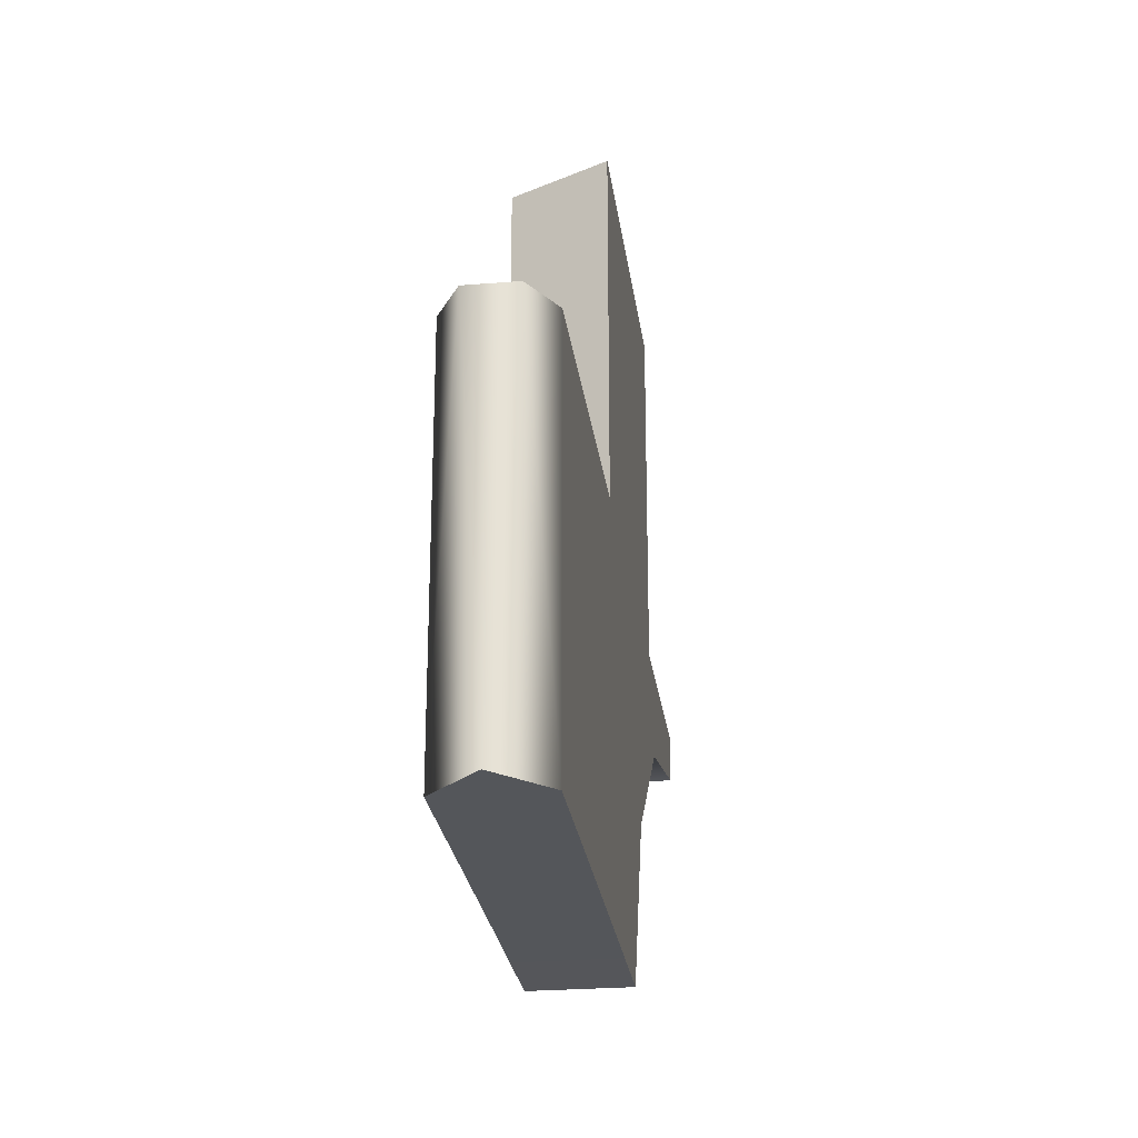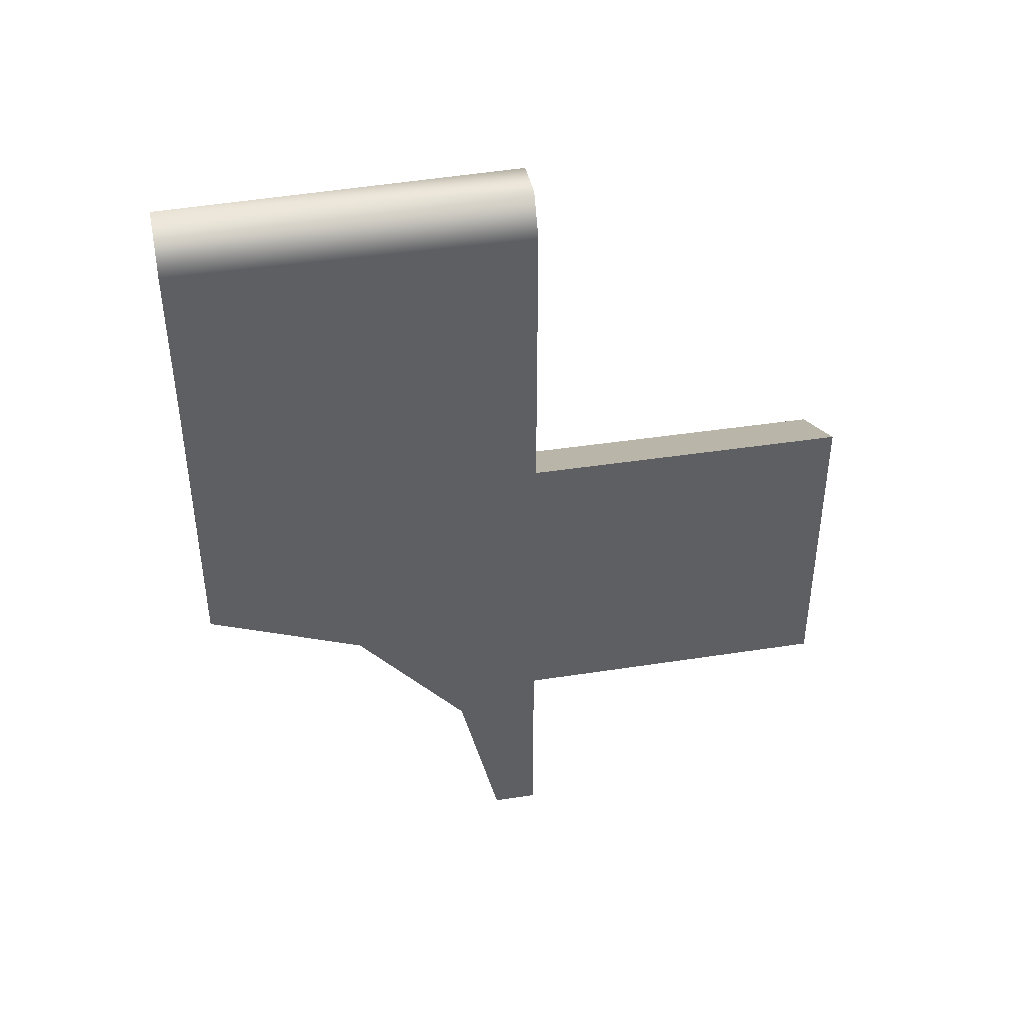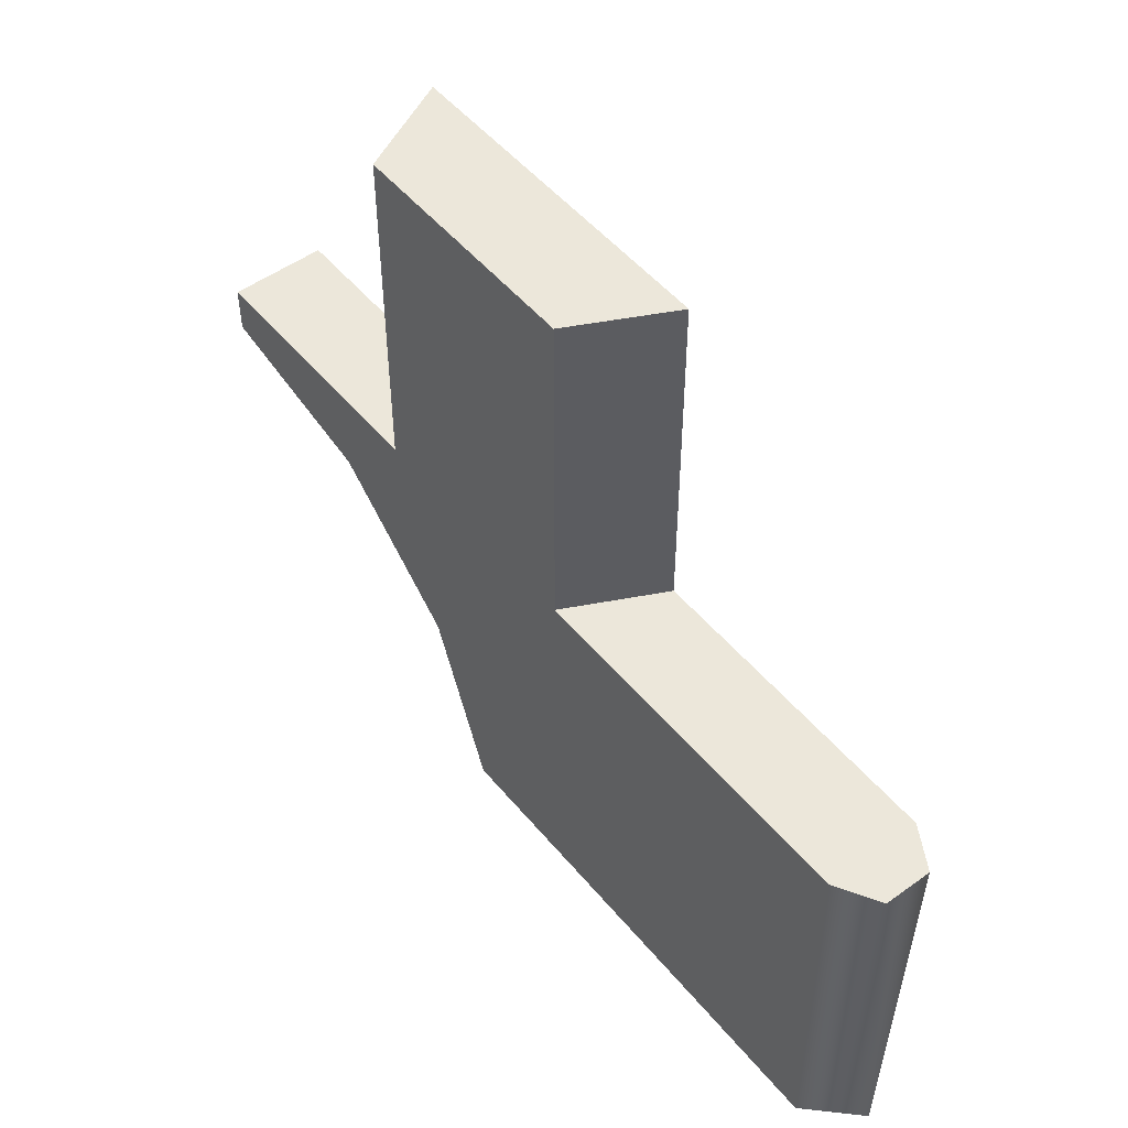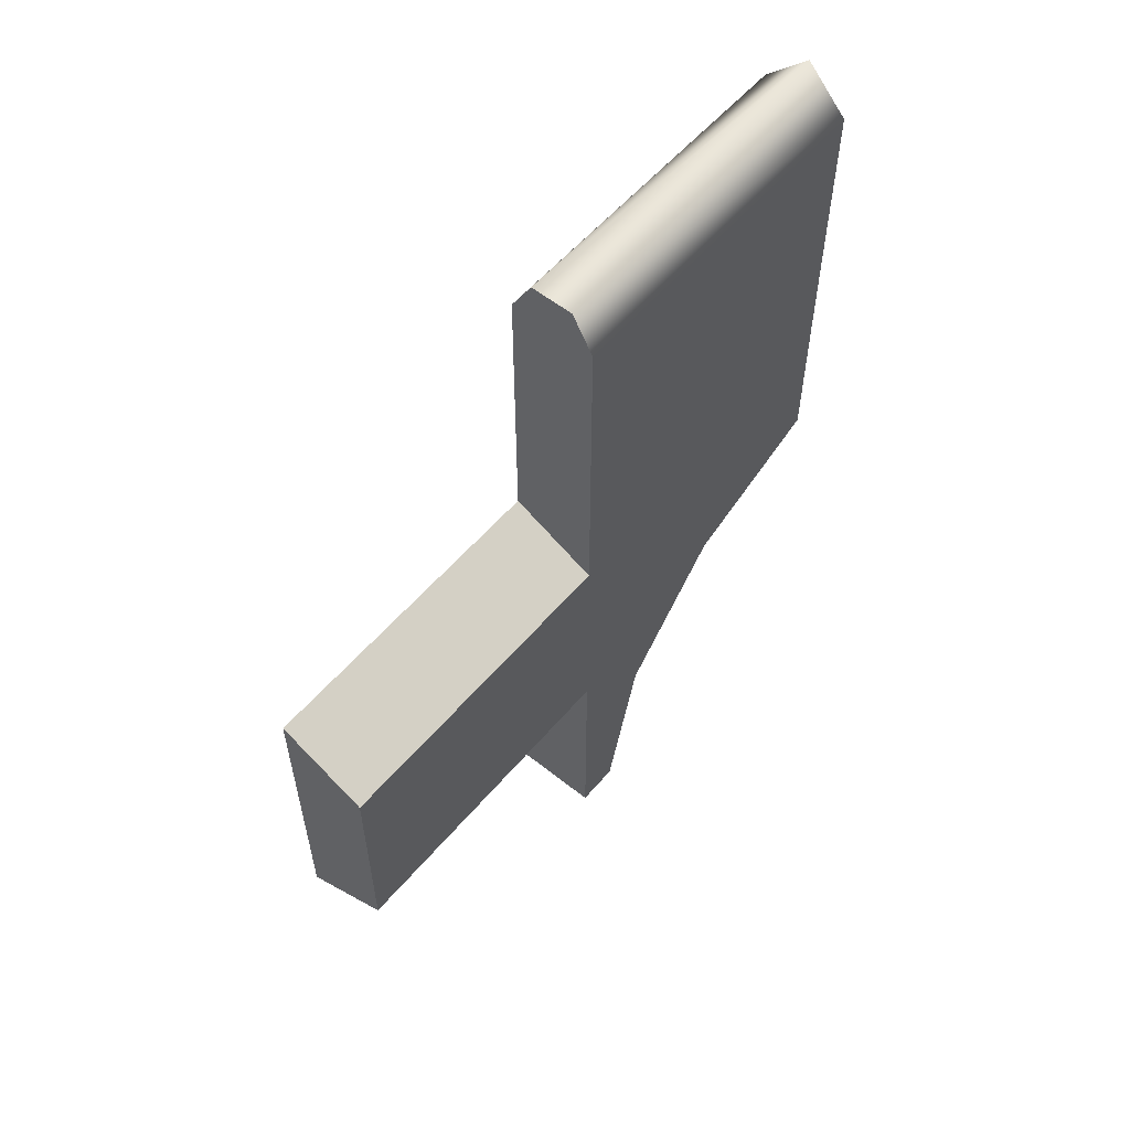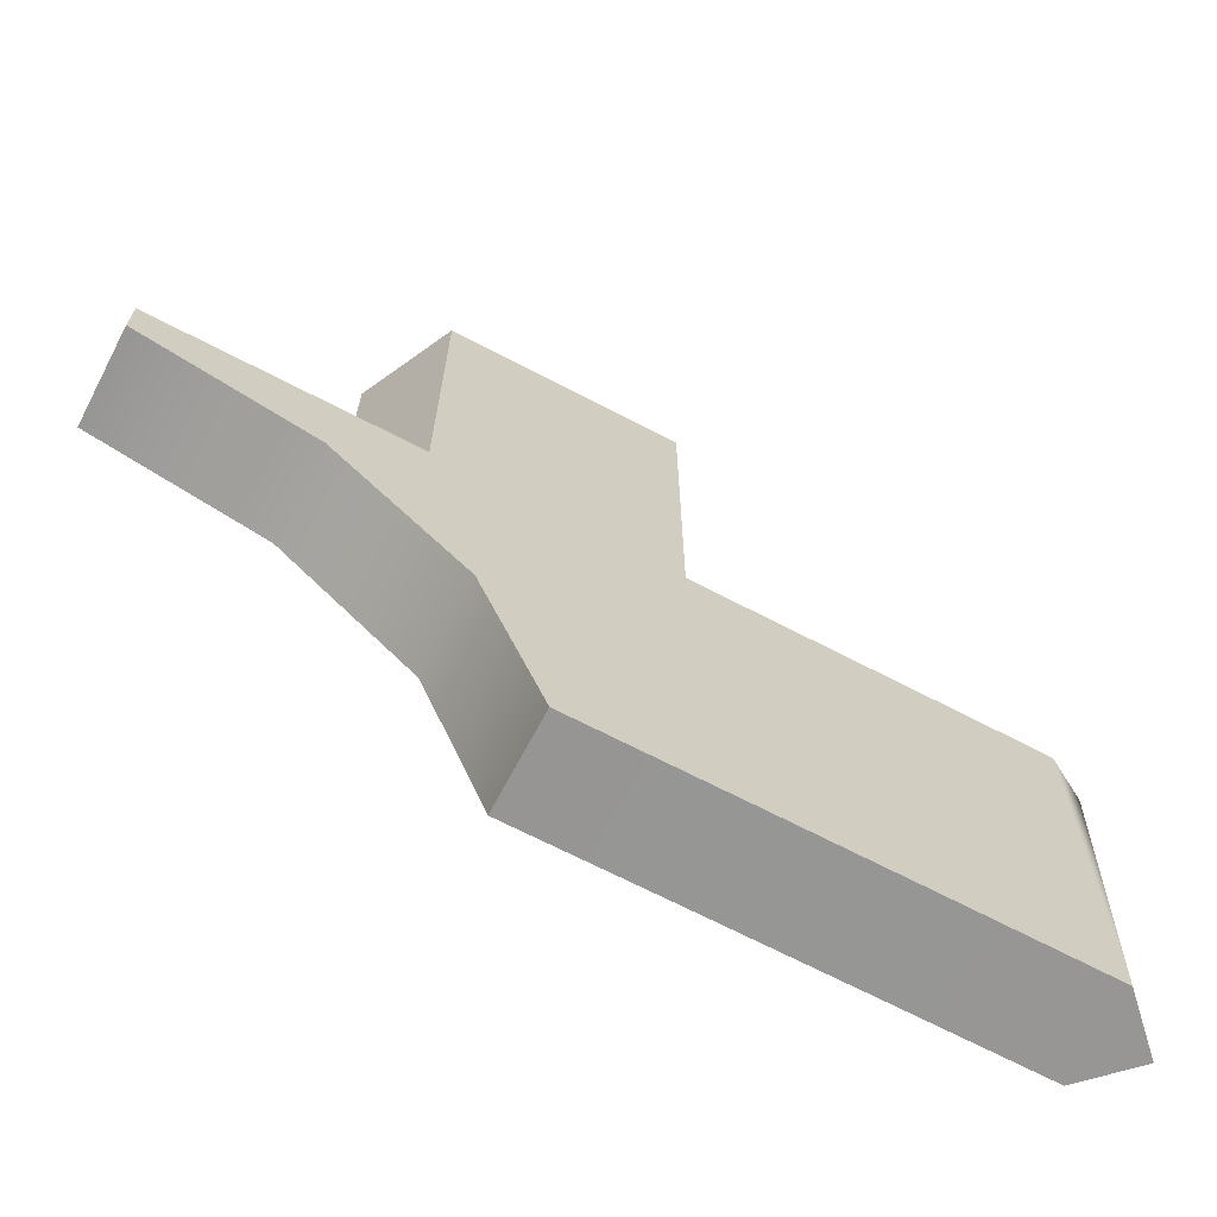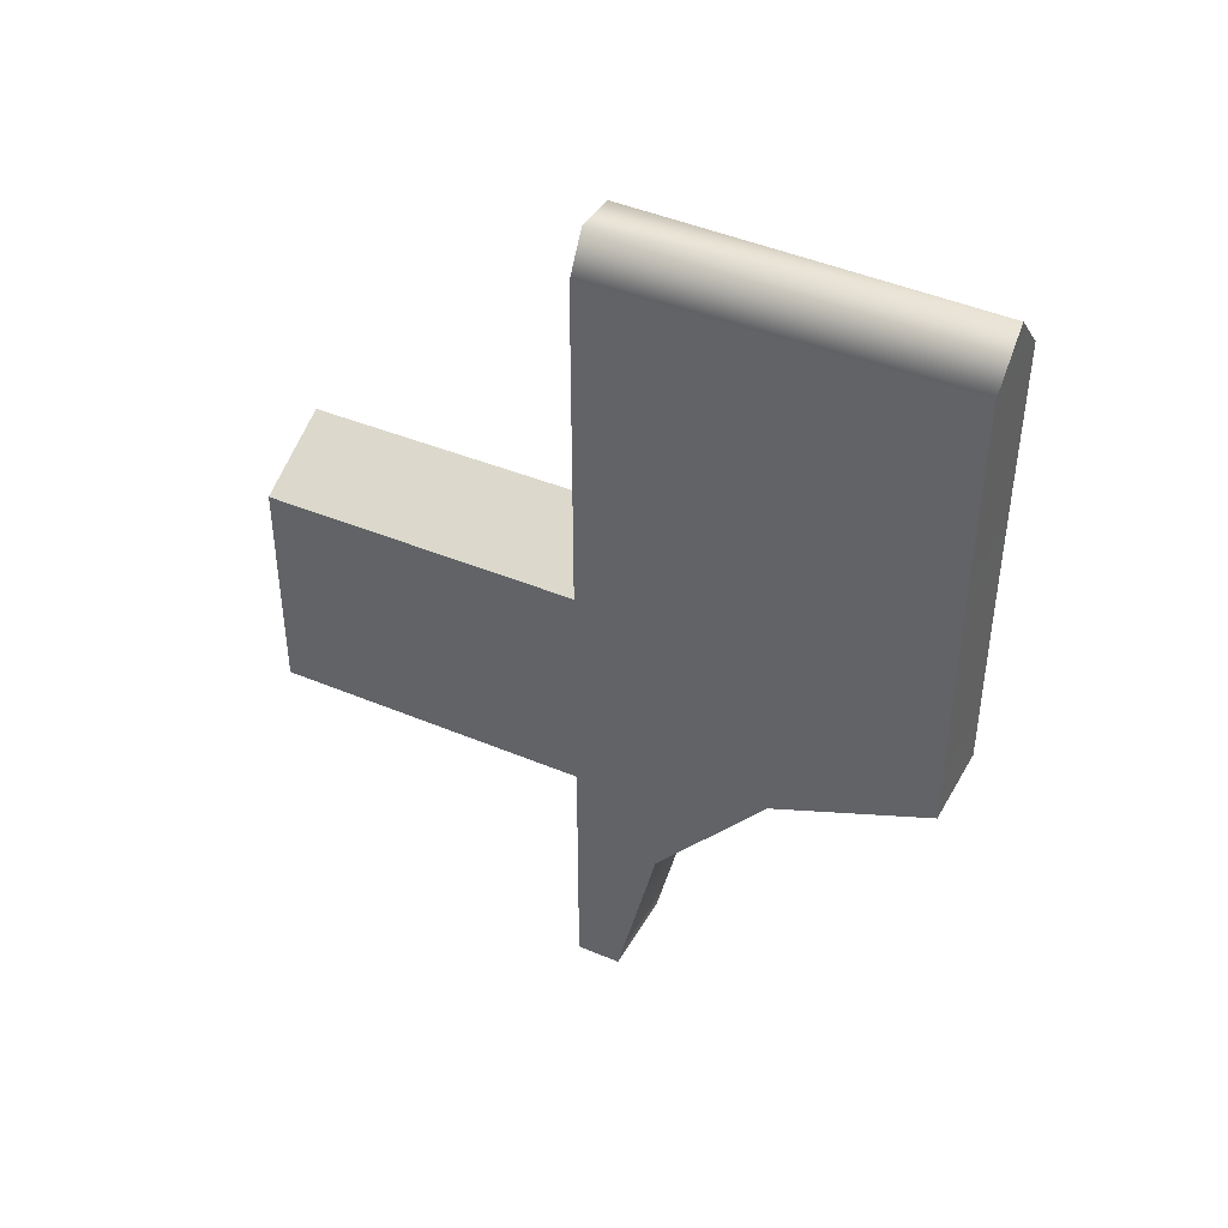
<metadata>
{"format":"obj","ext":"obj","renderer":"f3d","projection":"perspective","resolution":1024,"background":"white","views":[{"elev":-25.9,"azim":-172.6,"up":"+Z"},{"elev":40.8,"azim":-100.8,"up":"+Y"},{"elev":50.7,"azim":141.8,"up":"+Z"},{"elev":56.6,"azim":39.8,"up":"+Y"},{"elev":-67.6,"azim":62.3,"up":"+Z"},{"elev":40.9,"azim":117.2,"up":"+Y"}]}
</metadata>
<code>
g Face_1
v -0.117 0.146 0.0268
v -0.1175 0.1469 0.0268
v -0.1185 0.1469 0.0268
v -0.119 0.146 0.0268
v -0.117 0.146 0.01874
v -0.118 0.147 0.01873
v -0.119 0.146 0.01874
f 7 4 3
f 6 3 2
f 6 7 3
f 5 2 1
f 5 6 2
g Face_2
v -0.117 0.146 0.0268
v -0.1175 0.1469 0.0268
v -0.1185 0.1469 0.0268
v -0.119 0.146 0.0268
v -0.119 0.1395 0.0268
v -0.117 0.1385 0.0268
f 8 9 10
f 8 10 11
f 12 8 11
f 13 8 12
g Face_3
v -0.119 0.146 0.01874
v -0.119 0.1427 0.01877
v -0.119 0.1394 0.01879
v -0.119 0.136 0.0188
v -0.117 0.136 0.0188
v -0.117 0.1394 0.01879
v -0.117 0.1427 0.01877
v -0.117 0.146 0.01874
v -0.118 0.147 0.01873
f 22 15 14
f 22 16 15
f 22 17 16
f 20 22 21
f 19 22 20
f 18 22 19
f 17 22 18
g Face_4
v -0.119 0.1325 0.0268
v -0.117 0.1335 0.0268
v -0.119 0.128 0.0268
v -0.117 0.128 0.0268
f 26 24 23
f 26 23 25
g Face_5
v -0.117 0.128 0.0258
v -0.117 0.128 0.0268
v -0.117 0.1335 0.0268
v -0.117 0.1335 0.0341
v -0.117 0.1385 0.0341
v -0.117 0.1385 0.0268
v -0.117 0.146 0.0268
v -0.117 0.146 0.01874
v -0.117 0.136 0.0188
v -0.117 0.1394 0.01879
v -0.117 0.1427 0.01877
v -0.117 0.1346 0.02237
v -0.117 0.1318 0.02489
f 33 37 34
f 38 35 36
f 32 36 37
f 32 37 33
f 32 38 36
f 29 39 38
f 29 38 32
f 28 27 39
f 28 39 29
f 30 32 31
f 30 29 32
g Face_6
v -0.119 0.136 0.0188
v -0.117 0.136 0.0188
v -0.119 0.128 0.0258
v -0.119 0.1318 0.02489
v -0.119 0.1346 0.02237
v -0.117 0.128 0.0258
v -0.117 0.1346 0.02237
v -0.117 0.1318 0.02489
f 46 40 41
f 46 44 40
f 47 43 44
f 47 44 46
f 45 42 43
f 45 43 47
g Face_7
v -0.119 0.128 0.0258
v -0.119 0.128 0.0268
v -0.117 0.128 0.0268
v -0.117 0.128 0.0258
f 50 49 48
f 50 48 51
g Face_8
v -0.119 0.146 0.01874
v -0.119 0.1427 0.01877
v -0.119 0.1394 0.01879
v -0.119 0.136 0.0188
v -0.119 0.146 0.0268
v -0.119 0.1395 0.0268
v -0.119 0.1395 0.0341
v -0.119 0.1325 0.0341
v -0.119 0.1325 0.0268
v -0.119 0.128 0.0268
v -0.119 0.128 0.0258
v -0.119 0.1318 0.02489
v -0.119 0.1346 0.02237
f 63 62 61
f 54 55 64
f 60 64 63
f 60 63 61
f 57 53 54
f 57 54 64
f 57 64 60
f 56 52 53
f 56 53 57
f 58 60 59
f 58 57 60
g Face_9
v -0.119 0.1325 0.0268
v -0.117 0.1335 0.0268
v -0.119 0.1325 0.0341
v -0.117 0.1335 0.0341
f 67 65 66
f 67 66 68
g Face_10
v -0.119 0.1325 0.0341
v -0.117 0.1335 0.0341
v -0.117 0.1385 0.0341
v -0.119 0.1395 0.0341
f 70 71 72
f 70 72 69
g Face_11
v -0.117 0.1385 0.0268
v -0.119 0.1395 0.0268
v -0.117 0.1385 0.0341
v -0.119 0.1395 0.0341
f 75 73 74
f 75 74 76

</code>
